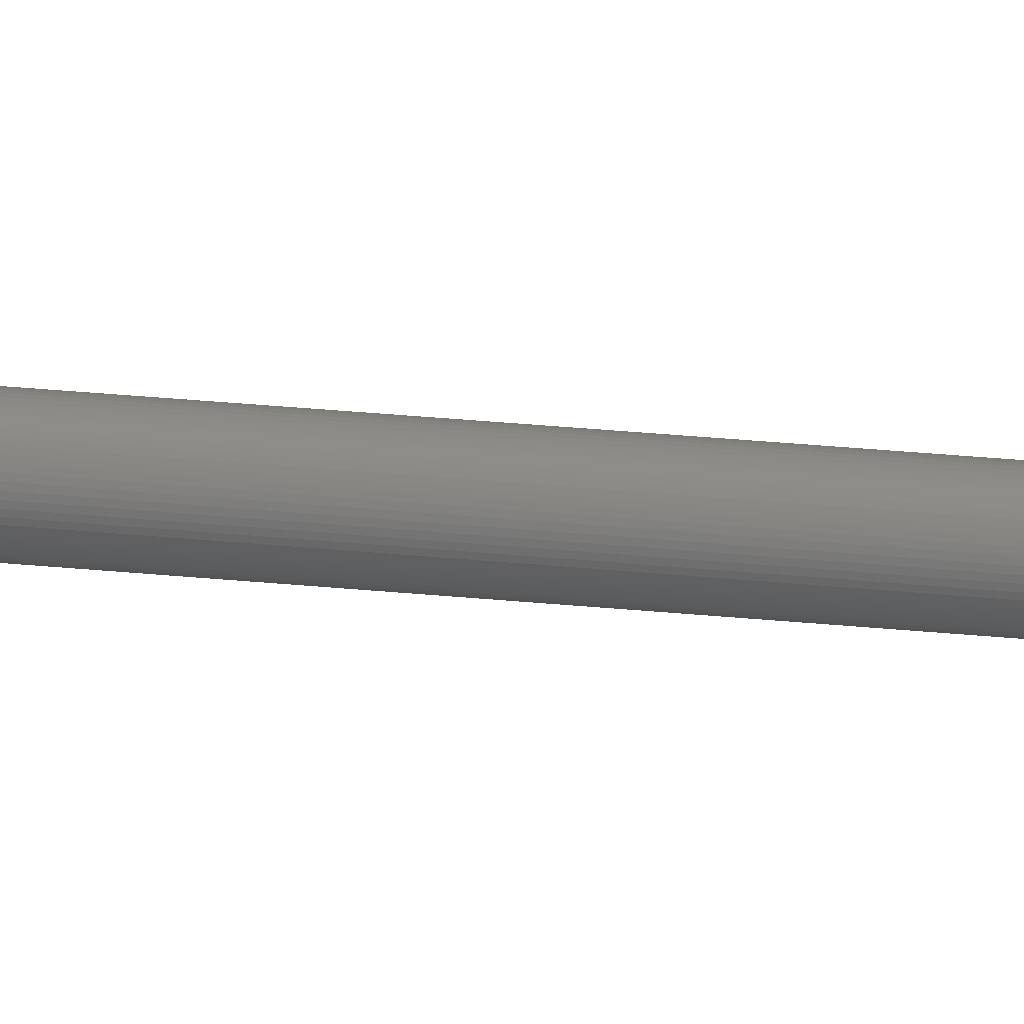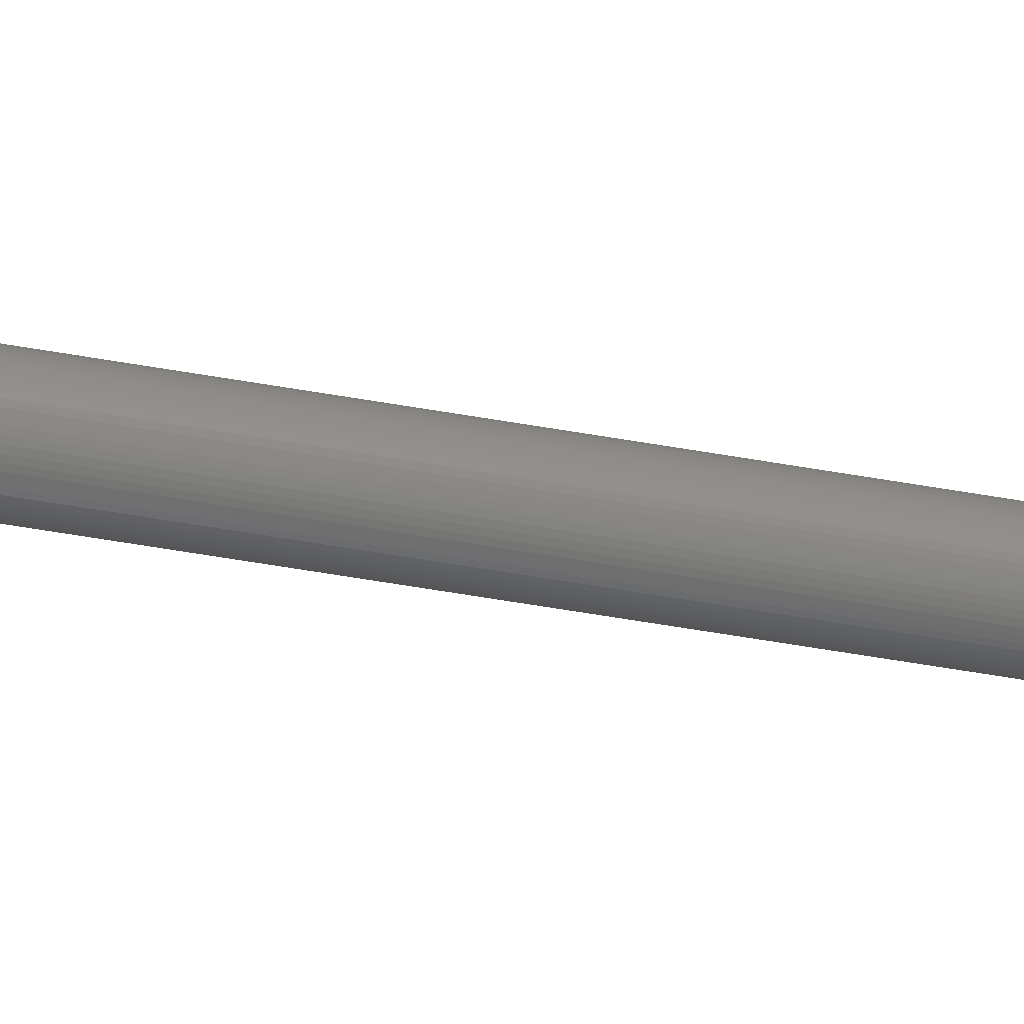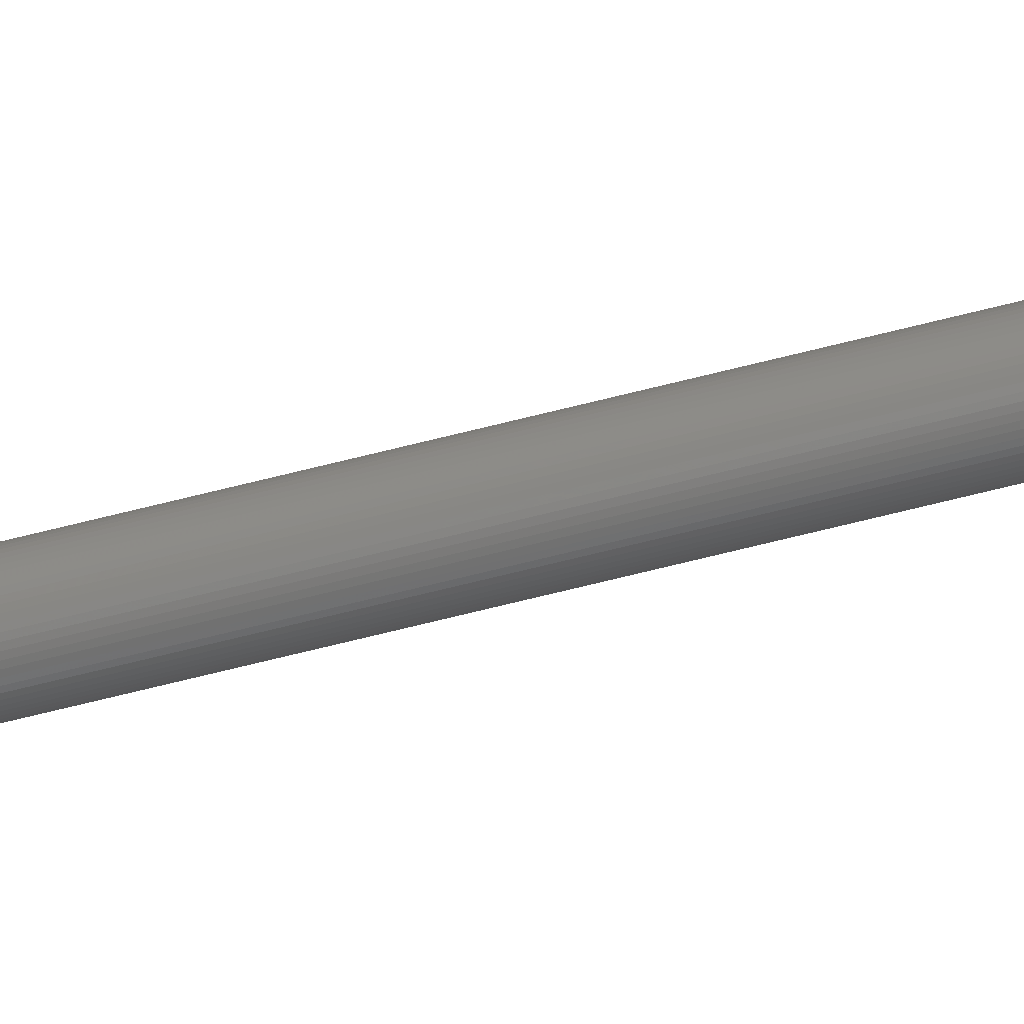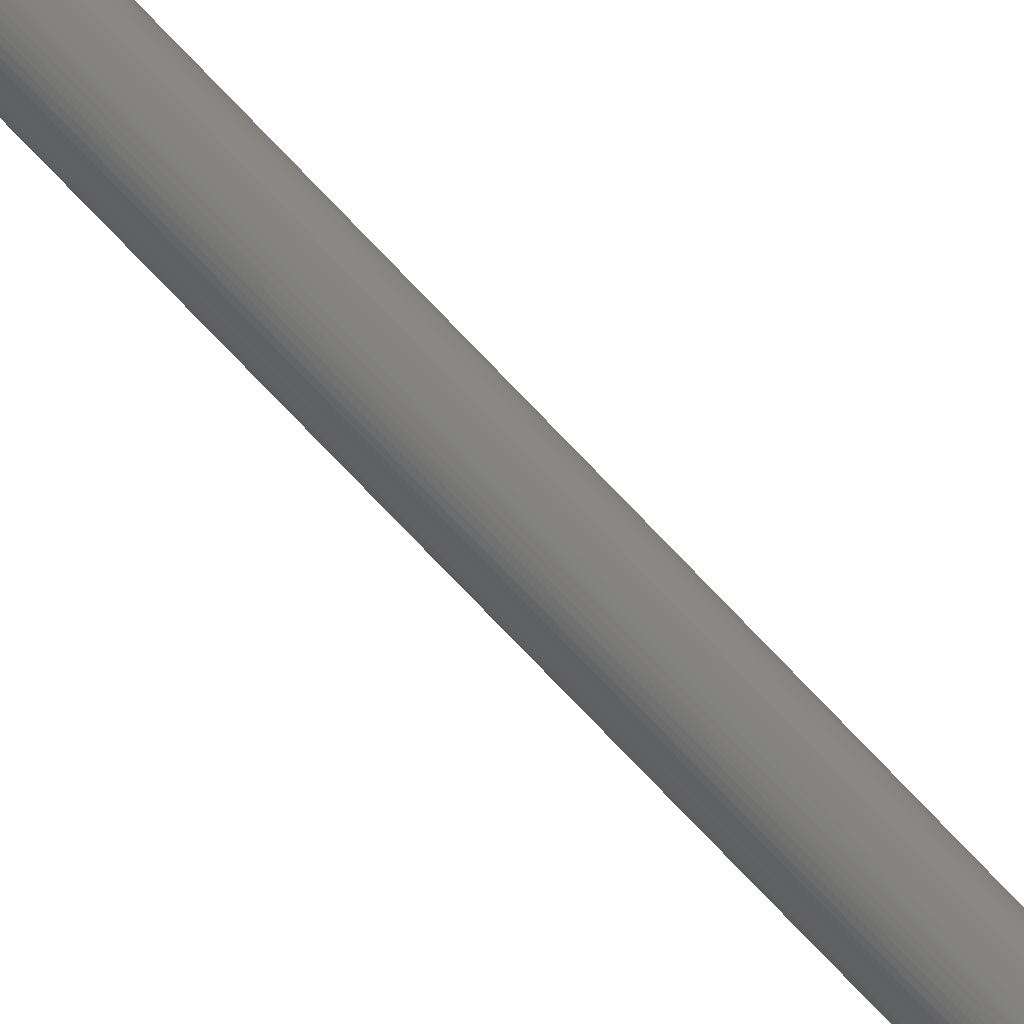
<metadata>
{"format":"stl","ext":"stl","renderer":"f3d","projection":"perspective","resolution":1024,"background":"white","views":[{"elev":16.1,"azim":-72.8,"up":"+Z"},{"elev":-40.5,"azim":-100.9,"up":"+Z"},{"elev":-65.4,"azim":-73.1,"up":"+Z"},{"elev":-70.7,"azim":-134.8,"up":"+Z"}]}
</metadata>
<code>
# stl→obj: 232 verts, 464 faces
v 65.35 -85.41 17.05
v 61.25 14.77 17.05
v 65.42 -85.41 17.05
v 61.32 14.77 17.04
v 65.49 -85.4 17.04
v 61.39 14.77 17.02
v 65.55 -85.4 17.02
v 61.45 14.77 16.99
v 65.62 -85.4 16.99
v 61.51 14.78 16.96
v 65.68 -85.4 16.96
v 61.57 14.78 16.92
v 65.73 -85.39 16.92
v 61.62 14.78 16.87
v 65.78 -85.39 16.87
v 61.66 14.78 16.82
v 65.83 -85.39 16.82
v 61.7 14.79 16.77
v 65.87 -85.39 16.77
v 61.73 14.79 16.71
v 65.9 -85.39 16.71
v 61.76 14.79 16.64
v 65.93 -85.39 16.64
v 61.78 14.79 16.58
v 65.95 -85.38 16.58
v 61.79 14.79 16.51
v 65.96 -85.38 16.51
v 61.8 14.79 16.44
v 65.96 -85.38 16.44
v 61.19 14.76 17.05
v 65.28 -85.41 17.05
v 61.12 14.76 17.05
v 65.22 -85.42 17.04
v 61.05 14.76 17.04
v 65.15 -85.42 17.02
v 60.98 14.76 17.02
v 65.09 -85.42 16.99
v 60.92 14.75 16.99
v 65.03 -85.42 16.96
v 60.86 14.75 16.96
v 64.97 -85.43 16.92
v 60.81 14.75 16.92
v 64.92 -85.43 16.87
v 60.75 14.75 16.87
v 64.88 -85.43 16.82
v 60.71 14.74 16.82
v 64.84 -85.43 16.77
v 60.67 14.74 16.77
v 64.8 -85.43 16.71
v 60.64 14.74 16.71
v 64.78 -85.43 16.64
v 60.61 14.74 16.64
v 64.76 -85.43 16.58
v 60.59 14.74 16.58
v 64.75 -85.43 16.51
v 60.58 14.74 16.51
v 64.74 -85.43 16.44
v 60.58 14.74 16.44
v 65.35 -85.41 15.83
v 61.12 14.76 15.84
v 65.28 -85.41 15.84
v 61.05 14.76 15.85
v 65.22 -85.42 15.85
v 60.98 14.76 15.87
v 65.15 -85.42 15.87
v 60.92 14.75 15.89
v 65.09 -85.42 15.89
v 60.86 14.75 15.93
v 65.03 -85.42 15.93
v 60.81 14.75 15.97
v 64.97 -85.43 15.97
v 60.76 14.75 16.01
v 64.92 -85.43 16.01
v 60.71 14.74 16.06
v 64.88 -85.43 16.06
v 60.67 14.74 16.12
v 64.84 -85.43 16.12
v 60.64 14.74 16.18
v 64.8 -85.43 16.18
v 60.61 14.74 16.24
v 64.78 -85.43 16.24
v 60.59 14.74 16.31
v 64.76 -85.43 16.31
v 60.58 14.74 16.37
v 64.75 -85.43 16.37
v 61.19 14.76 15.83
v 65.42 -85.41 15.84
v 61.25 14.77 15.84
v 65.49 -85.4 15.85
v 61.32 14.77 15.85
v 65.55 -85.4 15.87
v 61.39 14.77 15.87
v 65.62 -85.4 15.89
v 61.45 14.77 15.89
v 65.68 -85.4 15.93
v 61.51 14.78 15.93
v 65.73 -85.39 15.97
v 61.57 14.78 15.97
v 65.78 -85.39 16.01
v 61.62 14.78 16.01
v 65.83 -85.39 16.06
v 61.66 14.78 16.06
v 65.87 -85.39 16.12
v 61.7 14.79 16.12
v 65.9 -85.39 16.18
v 61.74 14.79 16.18
v 65.93 -85.39 16.24
v 61.76 14.79 16.24
v 65.95 -85.38 16.31
v 61.78 14.79 16.31
v 65.96 -85.38 16.37
v 61.79 14.79 16.37
v 61.53 14.78 15.84
v 61.47 14.78 15.81
v 61.4 14.77 15.78
v 61.33 14.77 15.76
v 61.26 14.77 15.75
v 61.19 14.76 15.75
v 61.11 14.76 15.75
v 61.04 14.76 15.76
v 60.97 14.76 15.78
v 60.9 14.75 15.81
v 60.84 14.75 15.84
v 61.19 14.76 17.14
v 61.26 14.77 17.14
v 61.33 14.77 17.12
v 61.4 14.77 17.11
v 61.47 14.78 17.08
v 60.9 14.75 17.08
v 60.97 14.75 17.11
v 61.04 14.76 17.12
v 61.11 14.76 17.14
v 60.78 14.75 15.88
v 60.72 14.74 15.92
v 60.67 14.74 15.98
v 60.62 14.74 16.03
v 60.58 14.74 16.09
v 60.55 14.74 16.16
v 60.52 14.74 16.23
v 60.5 14.74 16.3
v 60.49 14.74 16.37
v 60.49 14.73 16.44
v 60.49 14.74 16.51
v 60.5 14.74 16.59
v 60.52 14.74 16.66
v 60.55 14.74 16.73
v 60.58 14.74 16.79
v 60.62 14.74 16.85
v 60.67 14.74 16.91
v 60.72 14.74 16.96
v 60.78 14.75 17.01
v 60.84 14.75 17.05
v 61.6 14.78 15.88
v 61.65 14.78 15.92
v 61.7 14.79 15.98
v 61.75 14.79 16.03
v 61.79 14.79 16.09
v 61.82 14.79 16.16
v 61.85 14.79 16.23
v 61.87 14.79 16.3
v 61.88 14.79 16.37
v 61.88 14.79 16.44
v 61.88 14.79 16.52
v 61.87 14.79 16.59
v 61.85 14.79 16.66
v 61.82 14.79 16.73
v 61.79 14.79 16.79
v 61.75 14.79 16.85
v 61.7 14.79 16.91
v 61.65 14.78 16.96
v 61.59 14.78 17.01
v 61.53 14.78 17.05
v 65 -85.42 15.84
v 65.07 -85.42 15.81
v 65.14 -85.42 15.78
v 65.21 -85.42 15.76
v 65.28 -85.41 15.75
v 65.35 -85.41 15.75
v 65.43 -85.41 15.75
v 65.5 -85.4 15.76
v 65.57 -85.4 15.78
v 65.64 -85.4 15.81
v 65.7 -85.39 15.84
v 65.35 -85.41 17.14
v 65.28 -85.41 17.14
v 65.21 -85.42 17.12
v 65.14 -85.42 17.11
v 65.07 -85.42 17.08
v 65.64 -85.4 17.08
v 65.57 -85.4 17.11
v 65.5 -85.4 17.12
v 65.42 -85.41 17.14
v 64.94 -85.43 15.88
v 64.89 -85.43 15.92
v 64.75 -85.43 16.09
v 64.79 -85.43 16.03
v 64.84 -85.43 15.98
v 64.79 -85.43 16.85
v 64.75 -85.43 16.79
v 64.72 -85.44 16.73
v 64.69 -85.44 16.66
v 64.67 -85.44 16.59
v 64.66 -85.44 16.51
v 64.66 -85.44 16.44
v 64.66 -85.44 16.37
v 64.67 -85.44 16.3
v 64.69 -85.44 16.23
v 64.72 -85.44 16.16
v 64.94 -85.43 17.01
v 64.89 -85.43 16.96
v 64.83 -85.43 16.91
v 65 -85.42 17.05
v 65.76 -85.39 15.88
v 65.82 -85.39 15.92
v 65.96 -85.38 16.09
v 65.92 -85.39 16.03
v 65.87 -85.39 15.98
v 65.92 -85.39 16.85
v 65.96 -85.38 16.79
v 65.99 -85.38 16.73
v 66.01 -85.38 16.66
v 66.03 -85.38 16.59
v 66.05 -85.38 16.52
v 66.05 -85.38 16.44
v 66.05 -85.38 16.37
v 66.03 -85.38 16.3
v 66.01 -85.38 16.23
v 65.99 -85.38 16.16
v 65.76 -85.39 17.01
v 65.82 -85.39 16.96
v 65.87 -85.39 16.91
v 65.7 -85.39 17.05
f 1 2 3
f 3 2 4
f 3 4 5
f 5 4 6
f 5 6 7
f 7 6 8
f 7 8 9
f 9 8 10
f 9 10 11
f 11 10 12
f 11 12 13
f 13 12 14
f 13 14 15
f 15 14 16
f 15 16 17
f 17 16 18
f 17 18 19
f 19 18 20
f 19 20 21
f 21 20 22
f 21 22 23
f 23 22 24
f 23 24 25
f 25 24 26
f 25 26 27
f 27 26 28
f 27 28 29
f 2 1 30
f 30 1 31
f 30 31 32
f 32 31 33
f 32 33 34
f 34 33 35
f 34 35 36
f 36 35 37
f 36 37 38
f 38 37 39
f 38 39 40
f 40 39 41
f 40 41 42
f 42 41 43
f 42 43 44
f 44 43 45
f 44 45 46
f 46 45 47
f 46 47 48
f 48 47 49
f 48 49 50
f 50 49 51
f 50 51 52
f 52 51 53
f 52 53 54
f 54 53 55
f 54 55 56
f 56 55 57
f 56 57 58
f 59 60 61
f 61 60 62
f 61 62 63
f 63 62 64
f 63 64 65
f 65 64 66
f 65 66 67
f 67 66 68
f 67 68 69
f 69 68 70
f 69 70 71
f 71 70 72
f 71 72 73
f 73 72 74
f 73 74 75
f 75 74 76
f 75 76 77
f 77 76 78
f 77 78 79
f 79 78 80
f 79 80 81
f 81 80 82
f 81 82 83
f 83 82 84
f 83 84 85
f 85 84 58
f 85 58 57
f 60 59 86
f 86 59 87
f 86 87 88
f 88 87 89
f 88 89 90
f 90 89 91
f 90 91 92
f 92 91 93
f 92 93 94
f 94 93 95
f 94 95 96
f 96 95 97
f 96 97 98
f 98 97 99
f 98 99 100
f 100 99 101
f 100 101 102
f 102 101 103
f 102 103 104
f 104 103 105
f 104 105 106
f 106 105 107
f 106 107 108
f 108 107 109
f 108 109 110
f 110 109 111
f 110 111 112
f 112 111 29
f 112 29 28
f 86 88 113
f 86 113 114
f 86 114 115
f 86 115 116
f 86 116 117
f 86 117 118
f 86 118 119
f 86 119 120
f 86 120 121
f 86 121 122
f 86 122 123
f 86 123 60
f 124 125 126
f 124 126 127
f 124 127 128
f 124 128 30
f 124 30 129
f 124 129 130
f 124 130 131
f 124 131 132
f 60 123 62
f 62 123 133
f 62 133 64
f 64 133 66
f 66 133 134
f 66 134 68
f 68 134 70
f 70 134 135
f 70 135 72
f 72 135 136
f 72 136 74
f 74 136 137
f 74 137 76
f 76 137 78
f 78 137 138
f 78 138 80
f 80 138 139
f 80 139 82
f 82 139 140
f 82 140 84
f 84 140 141
f 84 141 58
f 58 141 142
f 58 142 56
f 56 142 143
f 56 143 54
f 54 143 144
f 54 144 52
f 52 144 145
f 52 145 50
f 50 145 146
f 50 146 48
f 48 146 147
f 48 147 46
f 46 147 148
f 46 148 44
f 44 148 42
f 42 148 149
f 42 149 40
f 40 149 150
f 40 150 38
f 38 150 151
f 38 151 36
f 36 151 34
f 34 151 152
f 34 152 32
f 129 30 152
f 152 30 32
f 113 88 153
f 153 88 90
f 153 90 92
f 153 92 154
f 154 92 94
f 154 94 96
f 154 96 155
f 155 96 98
f 155 98 156
f 156 98 100
f 156 100 157
f 157 100 102
f 157 102 104
f 157 104 158
f 158 104 106
f 158 106 159
f 159 106 108
f 159 108 160
f 160 108 110
f 160 110 161
f 161 110 112
f 161 112 162
f 162 112 28
f 162 28 163
f 163 28 26
f 163 26 164
f 164 26 24
f 164 24 165
f 165 24 22
f 165 22 166
f 166 22 20
f 166 20 167
f 167 20 18
f 167 18 168
f 168 18 16
f 168 16 14
f 168 14 169
f 169 14 12
f 169 12 170
f 170 12 10
f 170 10 171
f 171 10 8
f 171 8 6
f 171 6 172
f 172 6 4
f 172 4 2
f 30 128 2
f 2 128 172
f 59 61 173
f 59 173 174
f 59 174 175
f 59 175 176
f 59 176 177
f 59 177 178
f 59 178 179
f 59 179 180
f 59 180 181
f 59 181 182
f 59 182 183
f 59 183 87
f 184 185 186
f 184 186 187
f 184 187 188
f 184 188 1
f 184 1 189
f 184 189 190
f 184 190 191
f 184 191 192
f 65 193 63
f 63 193 173
f 63 173 61
f 69 194 67
f 67 194 193
f 67 193 65
f 77 195 75
f 75 195 196
f 75 196 73
f 73 196 197
f 73 197 71
f 71 197 194
f 71 194 69
f 43 198 45
f 45 198 199
f 45 199 47
f 47 199 200
f 47 200 49
f 49 200 201
f 49 201 51
f 51 201 202
f 51 202 53
f 53 202 203
f 53 203 55
f 55 203 204
f 55 204 57
f 57 204 205
f 57 205 85
f 85 205 206
f 85 206 83
f 83 206 207
f 83 207 81
f 81 207 208
f 81 208 79
f 79 208 195
f 79 195 77
f 35 209 37
f 37 209 210
f 37 210 39
f 39 210 211
f 39 211 41
f 41 211 198
f 41 198 43
f 31 212 33
f 33 212 209
f 33 209 35
f 188 212 1
f 1 212 31
f 91 89 213
f 213 89 87
f 213 87 183
f 95 93 214
f 214 93 91
f 214 91 213
f 103 101 215
f 215 101 99
f 215 99 216
f 216 99 97
f 216 97 217
f 217 97 95
f 217 95 214
f 15 17 218
f 218 17 19
f 218 19 219
f 219 19 21
f 219 21 220
f 220 21 23
f 220 23 221
f 221 23 25
f 221 25 222
f 222 25 27
f 222 27 223
f 223 27 29
f 223 29 224
f 224 29 111
f 224 111 225
f 225 111 109
f 225 109 226
f 226 109 107
f 226 107 227
f 227 107 105
f 227 105 228
f 228 105 103
f 228 103 215
f 7 9 229
f 229 9 11
f 229 11 230
f 230 11 13
f 230 13 231
f 231 13 15
f 231 15 218
f 3 5 232
f 232 5 7
f 232 7 229
f 1 3 189
f 189 3 232
f 224 162 223
f 223 162 163
f 223 163 222
f 222 163 164
f 222 164 221
f 221 164 165
f 221 165 220
f 220 165 166
f 220 166 219
f 219 166 167
f 219 167 218
f 218 167 168
f 218 168 231
f 231 168 169
f 231 169 230
f 230 169 170
f 230 170 229
f 229 170 171
f 229 171 232
f 232 171 172
f 232 172 189
f 189 172 128
f 189 128 190
f 190 128 127
f 190 127 191
f 191 127 126
f 191 126 192
f 192 126 125
f 192 125 184
f 184 125 124
f 184 124 185
f 185 124 132
f 185 132 186
f 186 132 131
f 186 131 187
f 187 131 130
f 187 130 188
f 188 130 129
f 188 129 212
f 212 129 152
f 212 152 209
f 209 152 151
f 209 151 210
f 210 151 150
f 210 150 211
f 211 150 149
f 211 149 198
f 198 149 148
f 198 148 199
f 199 148 147
f 199 147 200
f 200 147 146
f 200 146 201
f 201 146 145
f 201 145 202
f 202 145 144
f 202 144 203
f 203 144 143
f 203 143 204
f 204 143 142
f 204 142 205
f 205 142 141
f 205 141 206
f 206 141 140
f 206 140 207
f 207 140 139
f 207 139 208
f 208 139 138
f 208 138 195
f 195 138 137
f 195 137 196
f 196 137 136
f 196 136 197
f 197 136 135
f 197 135 194
f 194 135 134
f 194 134 193
f 193 134 133
f 193 133 173
f 173 133 123
f 173 123 174
f 174 123 122
f 174 122 175
f 175 122 121
f 175 121 176
f 176 121 120
f 176 120 177
f 177 120 119
f 177 119 178
f 178 119 118
f 178 118 179
f 179 118 117
f 179 117 180
f 180 117 116
f 180 116 181
f 181 116 115
f 181 115 182
f 182 115 114
f 182 114 183
f 183 114 113
f 183 113 213
f 213 113 153
f 213 153 214
f 214 153 154
f 214 154 217
f 217 154 155
f 217 155 216
f 216 155 156
f 216 156 215
f 215 156 157
f 215 157 228
f 228 157 158
f 228 158 227
f 227 158 159
f 227 159 226
f 226 159 160
f 226 160 225
f 225 160 161
f 225 161 224
f 224 161 162

</code>
